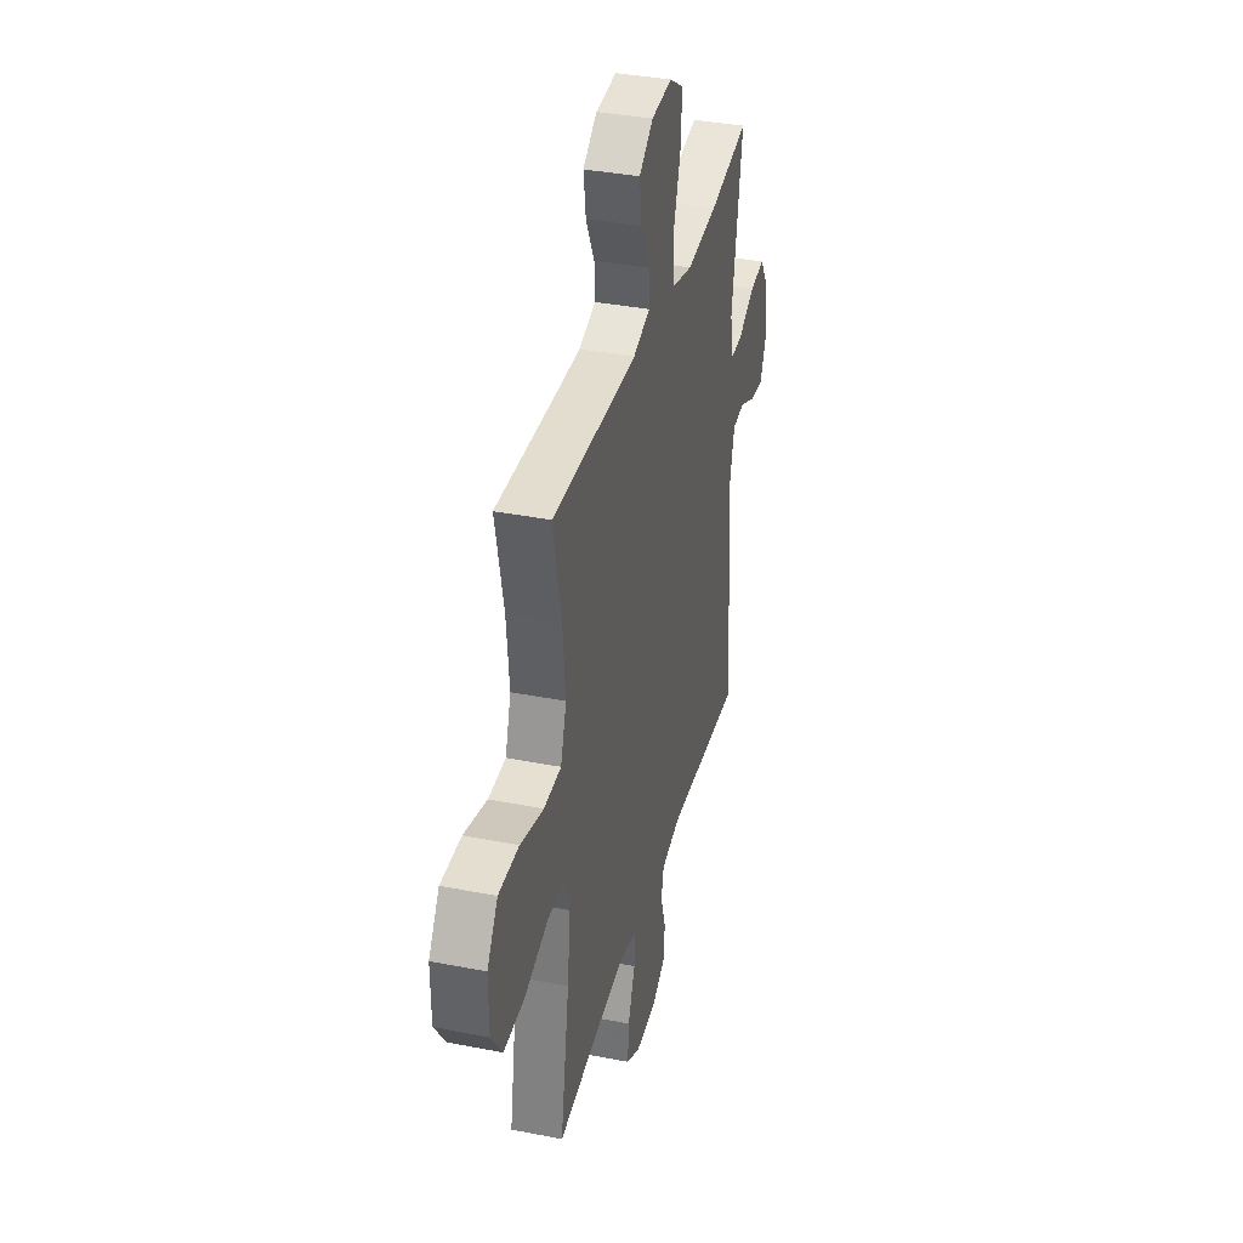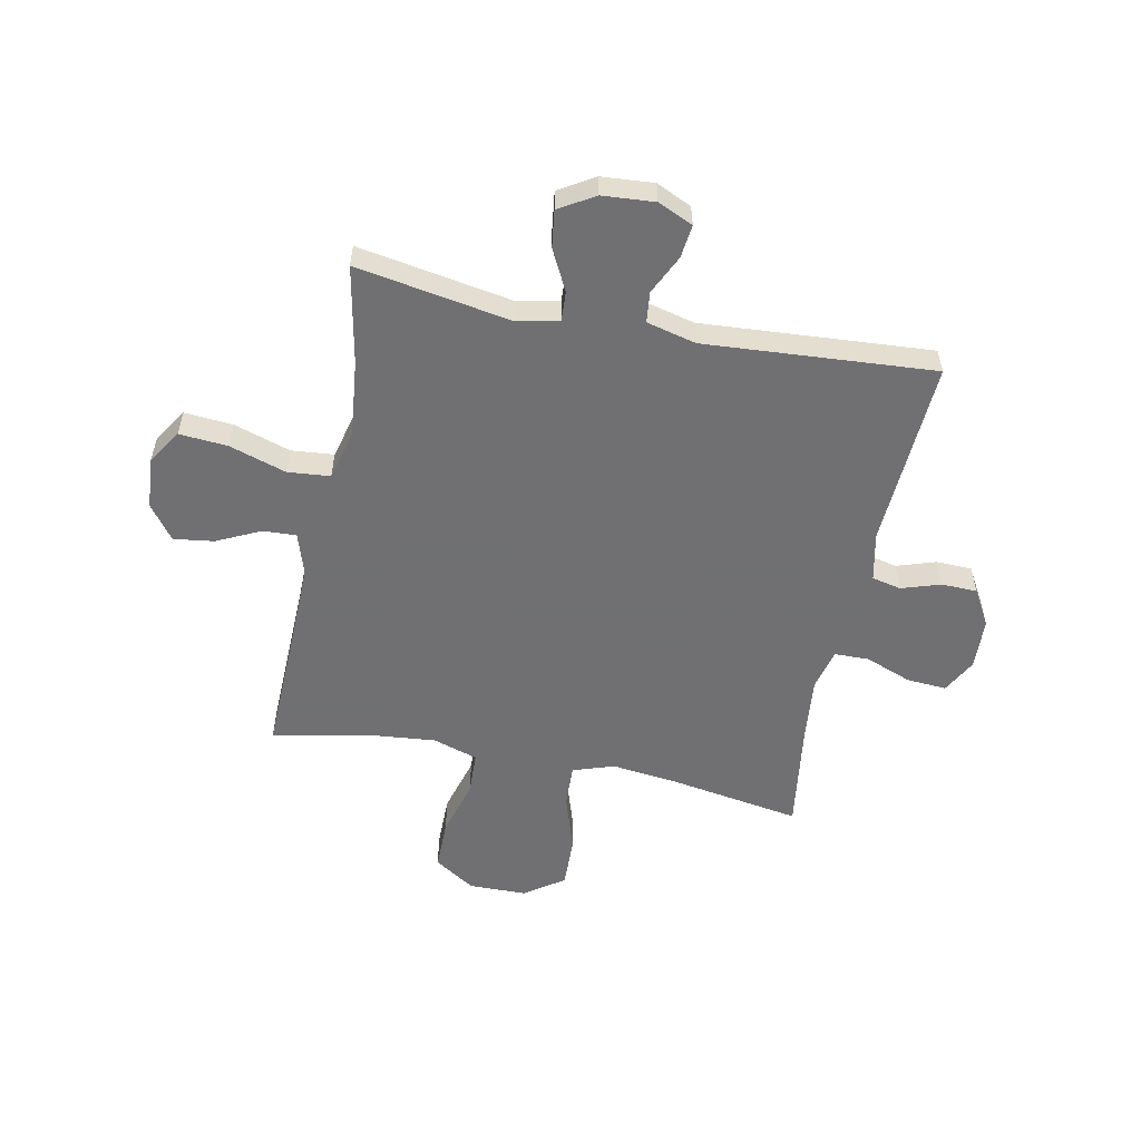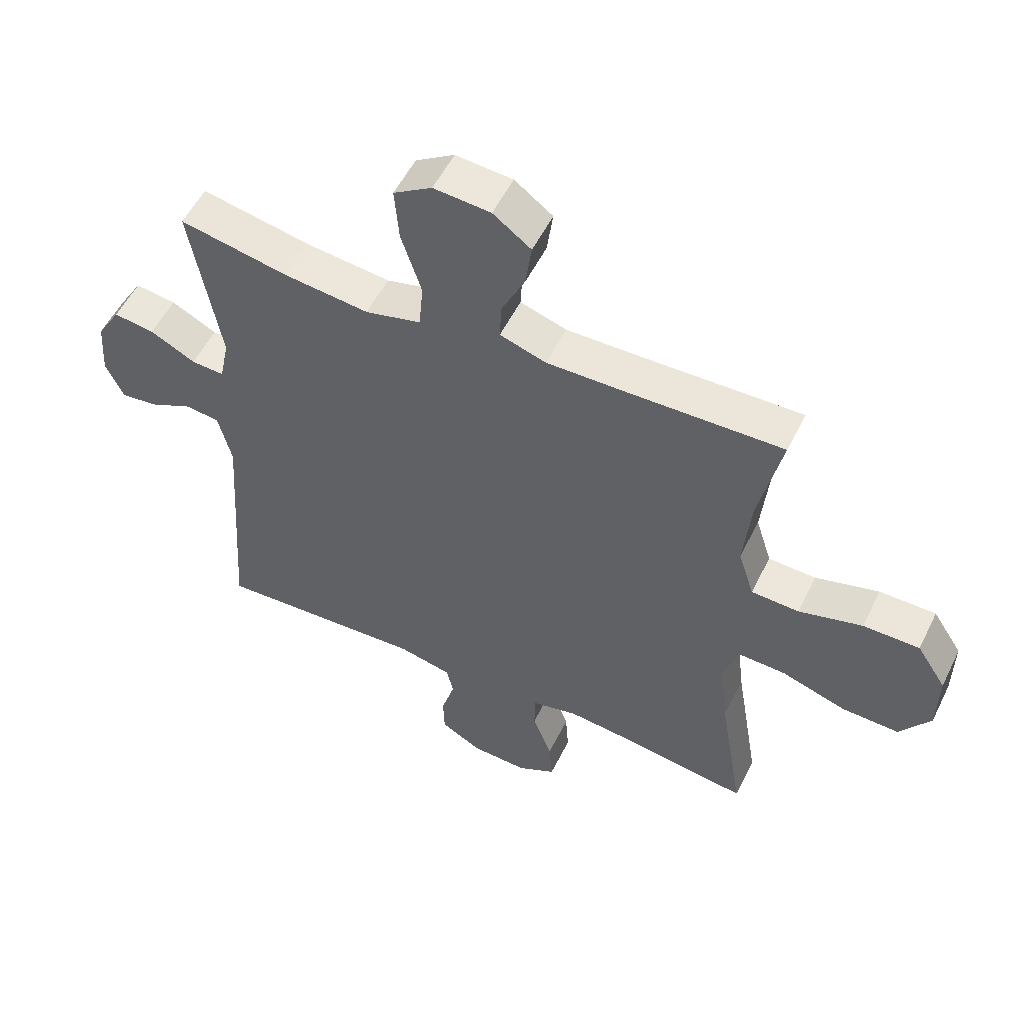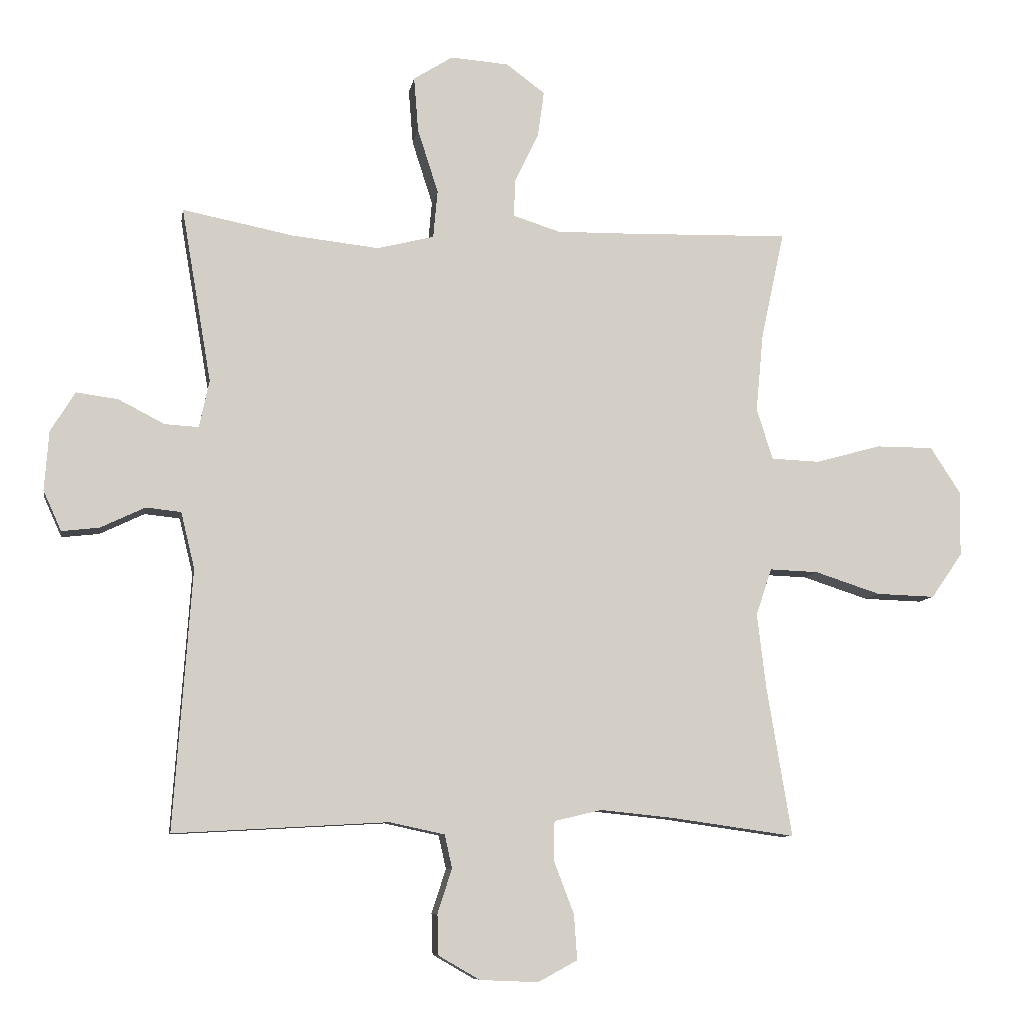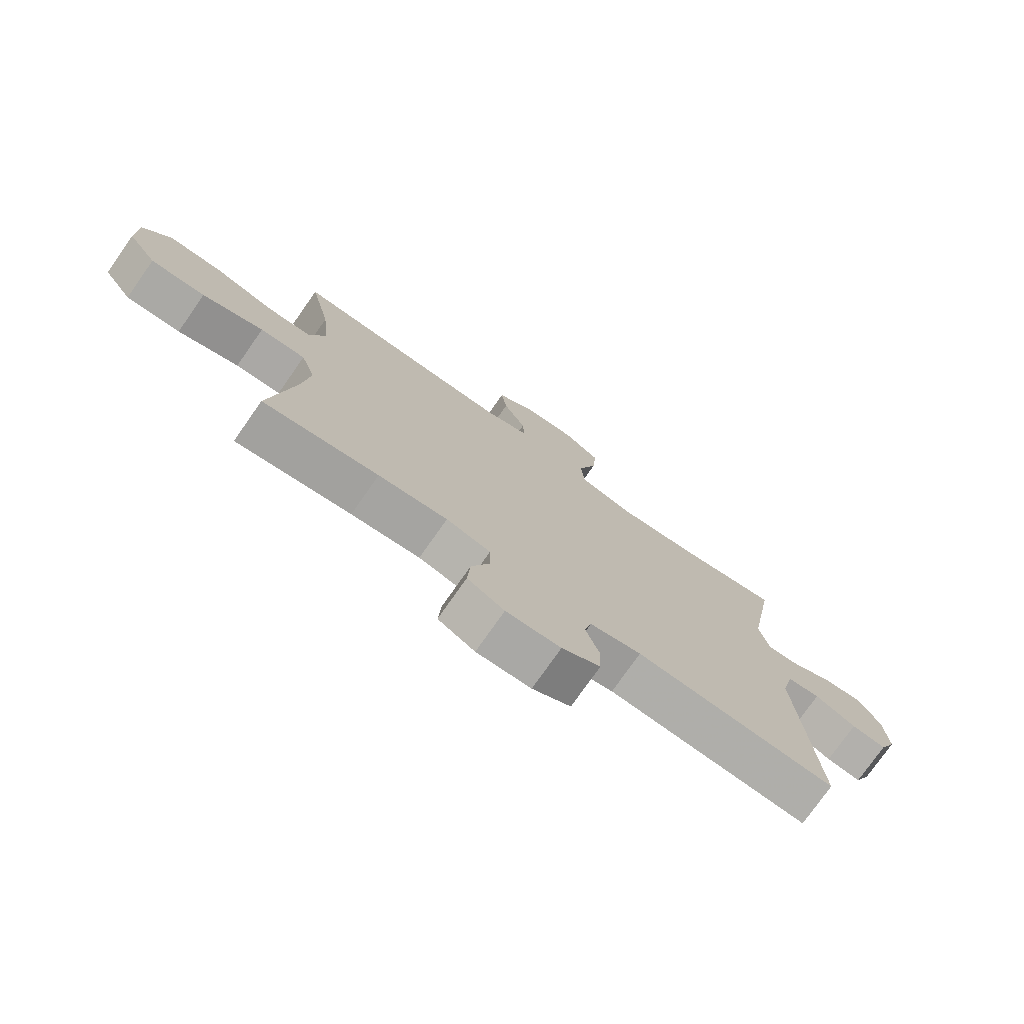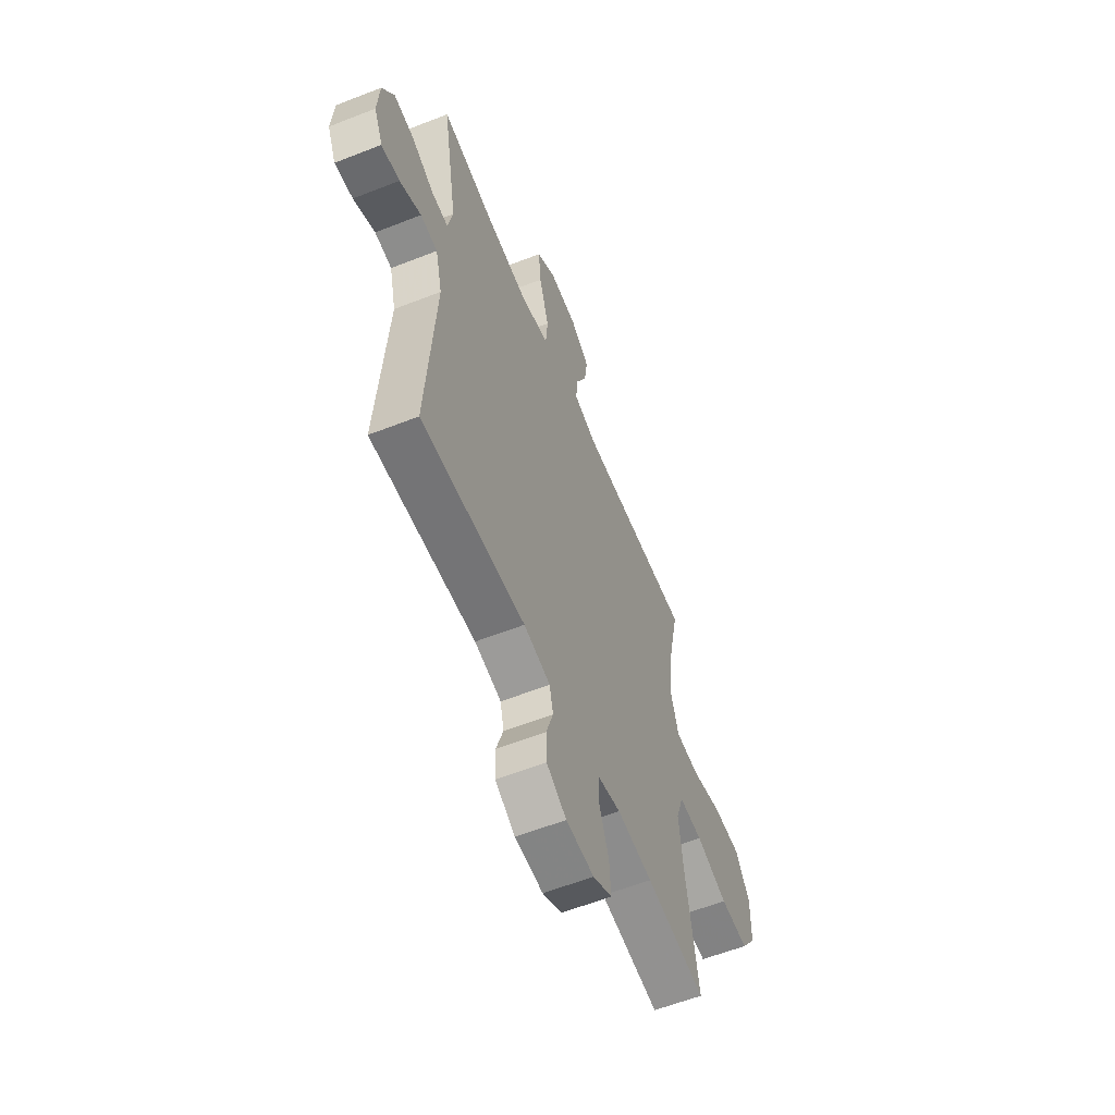
<metadata>
{"format":"obj","ext":"obj","renderer":"f3d","projection":"perspective","resolution":1024,"background":"white","views":[{"elev":36.4,"azim":-75.6,"up":"+Z"},{"elev":-55.0,"azim":78.6,"up":"+Y"},{"elev":54.4,"azim":-154.0,"up":"+Z"},{"elev":-8.7,"azim":170.5,"up":"+Z"},{"elev":-76.2,"azim":-35.0,"up":"+Z"},{"elev":-59.1,"azim":112.0,"up":"+Z"}]}
</metadata>
<code>
v -0.5 0.07 0.5
v -0.241 0.07 0.493
v -0.118 0.07 0.491
v -0.042 0.07 0.515
v -0.045 0.07 0.576
v -0.083 0.07 0.655
v -0.093 0.07 0.728
v -0.031 0.07 0.774
v 0.062 0.07 0.781
v 0.125 0.07 0.741
v 0.118 0.07 0.653
v 0.085 0.07 0.55
v 0.092 0.07 0.473
v 0.183 0.07 0.45
v 0.322 0.07 0.465
v 0.5 0.07 0.5
v 0.452 0.07 0.22
v 0.468 0.07 0.144
v 0.522 0.07 0.147
v 0.596 0.07 0.185
v 0.663 0.07 0.194
v 0.702 0.07 0.13
v 0.709 0.07 0.035
v 0.68 0.07 -0.029
v 0.62 0.07 -0.022
v 0.549 0.07 0.012
v 0.493 0.07 0.006
v 0.471 0.07 -0.084
v 0.5 0.07 -0.5
v 0.157 0.07 -0.481
v 0.069 0.07 -0.5
v 0.057 0.07 -0.553
v 0.08 0.07 -0.624
v 0.078 0.07 -0.689
v 0.012 0.07 -0.727
v -0.081 0.07 -0.731
v -0.144 0.07 -0.697
v -0.139 0.07 -0.625
v -0.107 0.07 -0.541
v -0.108 0.07 -0.478
v -0.184 0.07 -0.46
v -0.302 0.07 -0.472
v -0.5 0.07 -0.5
v -0.46 0.07 -0.259
v -0.446 0.07 -0.14
v -0.471 0.07 -0.065
v -0.549 0.07 -0.068
v -0.654 0.07 -0.102
v -0.748 0.07 -0.105
v -0.798 0.07 -0.033
v -0.799 0.07 0.072
v -0.751 0.07 0.146
v -0.659 0.07 0.146
v -0.555 0.07 0.117
v -0.477 0.07 0.12
v -0.451 0.07 0.202
v -0.463 0.07 0.328
v -0.5 0 0.5
v -0.241 0 0.493
v -0.118 0 0.491
v -0.042 0 0.515
v -0.045 0 0.576
v -0.083 0 0.655
v -0.093 0 0.728
v -0.031 0 0.774
v 0.062 0 0.781
v 0.125 0 0.741
v 0.118 0 0.653
v 0.085 0 0.55
v 0.092 0 0.473
v 0.183 0 0.45
v 0.322 0 0.465
v 0.5 0 0.5
v 0.452 0 0.22
v 0.468 0 0.144
v 0.522 0 0.147
v 0.596 0 0.185
v 0.663 0 0.194
v 0.702 0 0.13
v 0.709 0 0.035
v 0.68 0 -0.029
v 0.62 0 -0.022
v 0.549 0 0.012
v 0.493 0 0.006
v 0.471 0 -0.084
v 0.5 0 -0.5
v 0.157 0 -0.481
v 0.069 0 -0.5
v 0.057 0 -0.553
v 0.08 0 -0.624
v 0.078 0 -0.689
v 0.012 0 -0.727
v -0.081 0 -0.731
v -0.144 0 -0.697
v -0.139 0 -0.625
v -0.107 0 -0.541
v -0.108 0 -0.478
v -0.184 0 -0.46
v -0.302 0 -0.472
v -0.5 0 -0.5
v -0.46 0 -0.259
v -0.446 0 -0.14
v -0.471 0 -0.065
v -0.549 0 -0.068
v -0.654 0 -0.102
v -0.748 0 -0.105
v -0.798 0 -0.033
v -0.799 0 0.072
v -0.751 0 0.146
v -0.659 0 0.146
v -0.555 0 0.117
v -0.477 0 0.12
v -0.451 0 0.202
v -0.463 0 0.328
f 51 52 53 54
f 51 54 55
f 50 51 55
f 47 48 49 50
f 46 47 50 55
f 45 46 55 56
f 42 43 44
f 41 42 44 45
f 40 41 45 56
f 36 37 38 39
f 36 39 40
f 35 36 40
f 32 33 34 35
f 31 32 35 40
f 30 31 40 56
f 28 29 30 56
f 23 24 25 26
f 23 26 27
f 22 23 27
f 19 20 21 22
f 18 19 22 27
f 17 18 27 28
f 15 16 17
f 14 15 17 28
f 9 10 11 12
f 9 12 13
f 8 9 13
f 5 6 7 8
f 4 5 8 13
f 3 4 13
f 2 3 13 14
f 57 1 2 14
f 14 28 56 57
f 111 110 109 108
f 112 111 108
f 112 108 107
f 107 106 105 104
f 112 107 104 103
f 113 112 103 102
f 101 100 99
f 102 101 99 98
f 113 102 98 97
f 96 95 94 93
f 97 96 93
f 97 93 92
f 92 91 90 89
f 97 92 89 88
f 113 97 88 87
f 113 87 86 85
f 83 82 81 80
f 84 83 80
f 84 80 79
f 79 78 77 76
f 84 79 76 75
f 85 84 75 74
f 74 73 72
f 85 74 72 71
f 69 68 67 66
f 70 69 66
f 70 66 65
f 65 64 63 62
f 70 65 62 61
f 70 61 60
f 71 70 60 59
f 71 59 58 114
f 114 113 85 71
f 1 58 59 2
f 2 59 60 3
f 3 60 61 4
f 4 61 62 5
f 5 62 63 6
f 6 63 64 7
f 7 64 65 8
f 8 65 66 9
f 9 66 67 10
f 10 67 68 11
f 11 68 69 12
f 12 69 70 13
f 13 70 71 14
f 14 71 72 15
f 15 72 73 16
f 16 73 74 17
f 17 74 75 18
f 18 75 76 19
f 19 76 77 20
f 20 77 78 21
f 21 78 79 22
f 22 79 80 23
f 23 80 81 24
f 24 81 82 25
f 25 82 83 26
f 26 83 84 27
f 27 84 85 28
f 28 85 86 29
f 29 86 87 30
f 30 87 88 31
f 31 88 89 32
f 32 89 90 33
f 33 90 91 34
f 34 91 92 35
f 35 92 93 36
f 36 93 94 37
f 37 94 95 38
f 38 95 96 39
f 39 96 97 40
f 40 97 98 41
f 41 98 99 42
f 42 99 100 43
f 43 100 101 44
f 44 101 102 45
f 45 102 103 46
f 46 103 104 47
f 47 104 105 48
f 48 105 106 49
f 49 106 107 50
f 50 107 108 51
f 51 108 109 52
f 52 109 110 53
f 53 110 111 54
f 54 111 112 55
f 55 112 113 56
f 56 113 114 57
f 57 114 58 1

</code>
